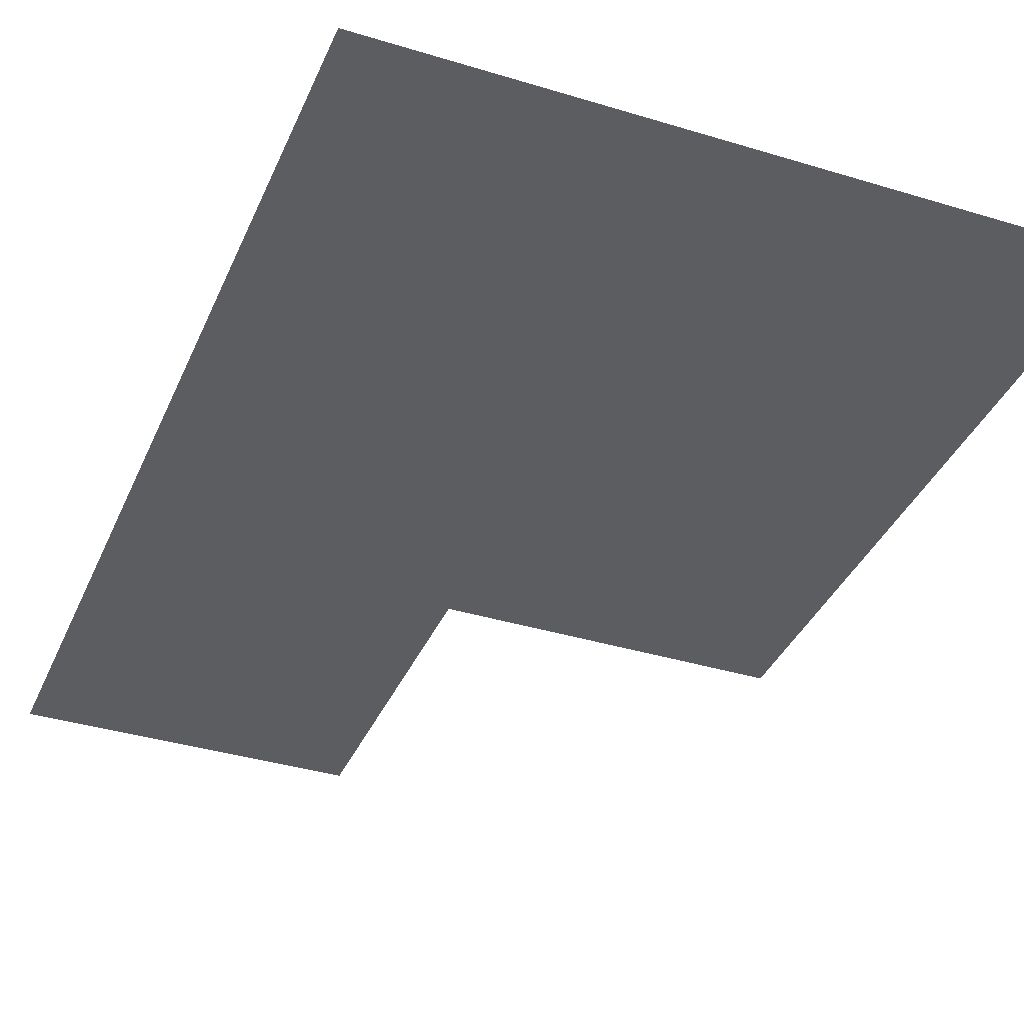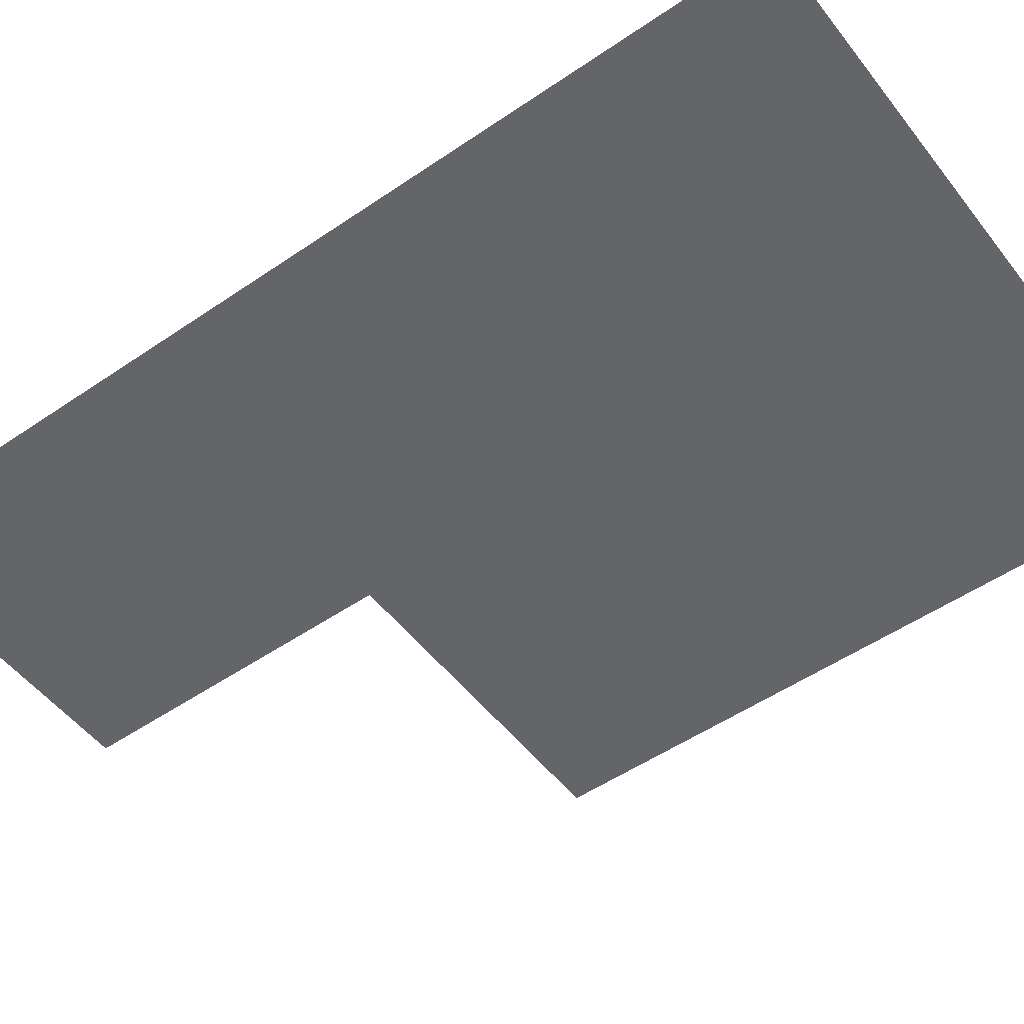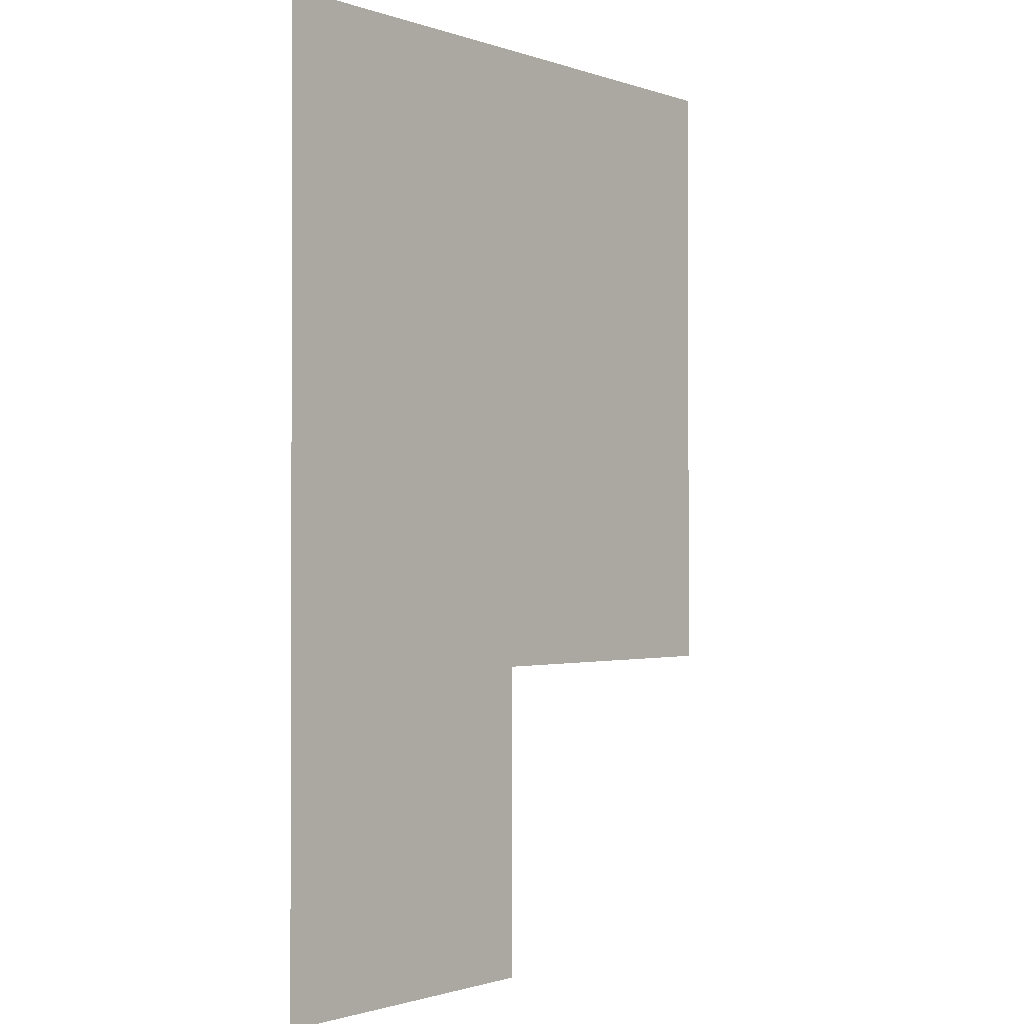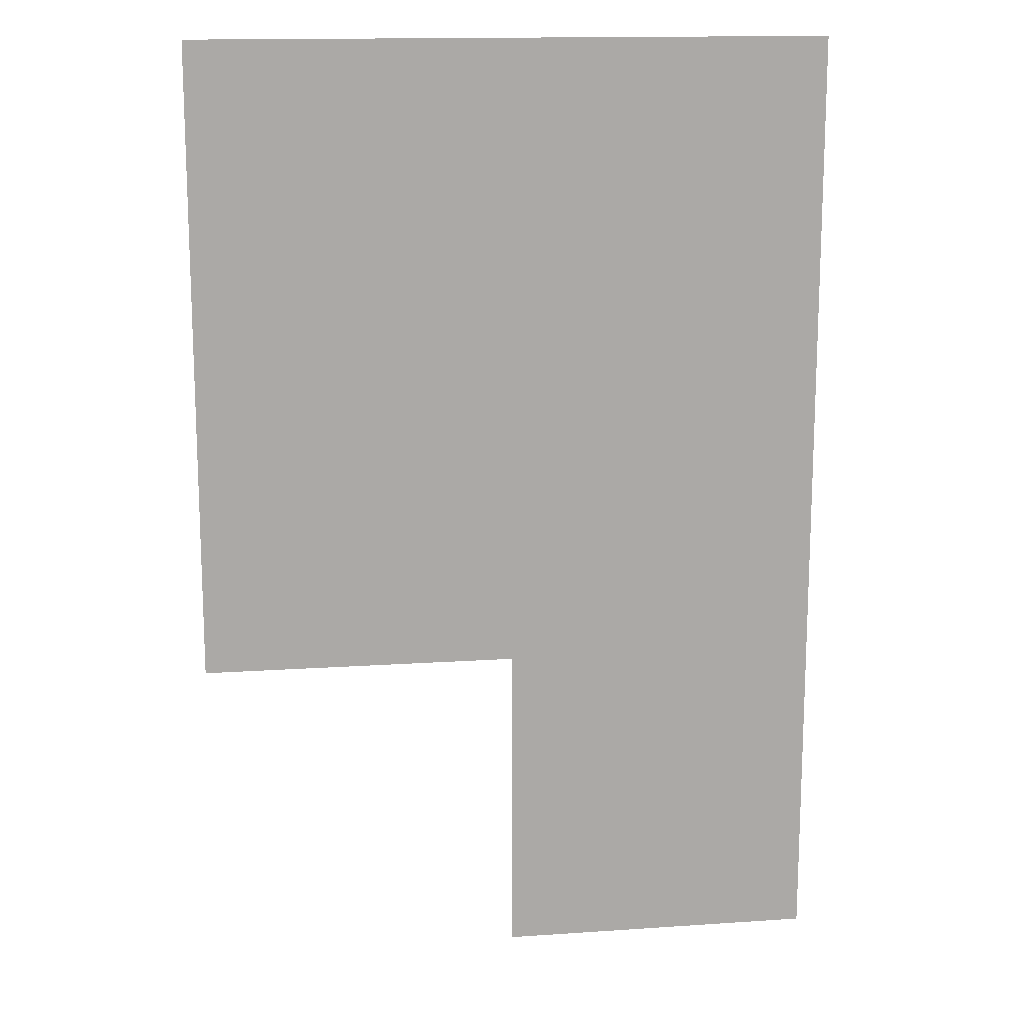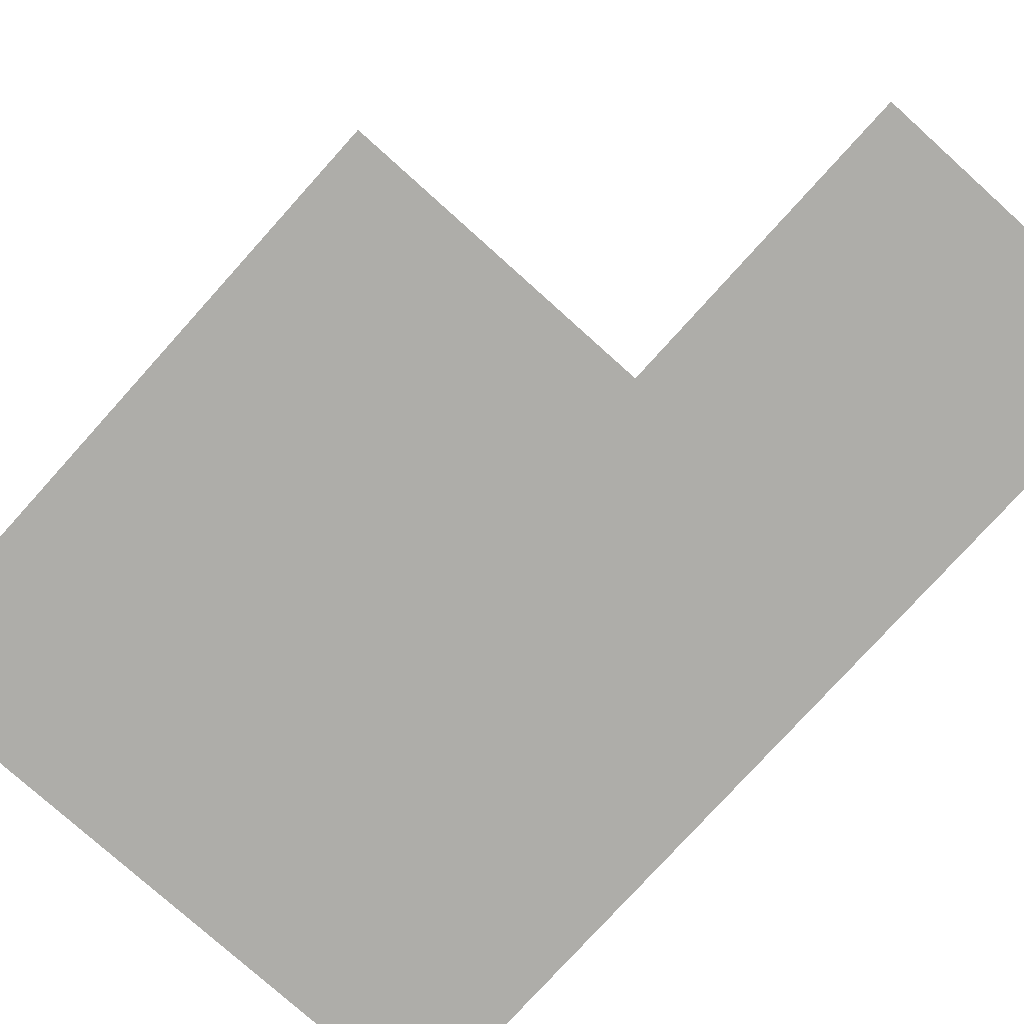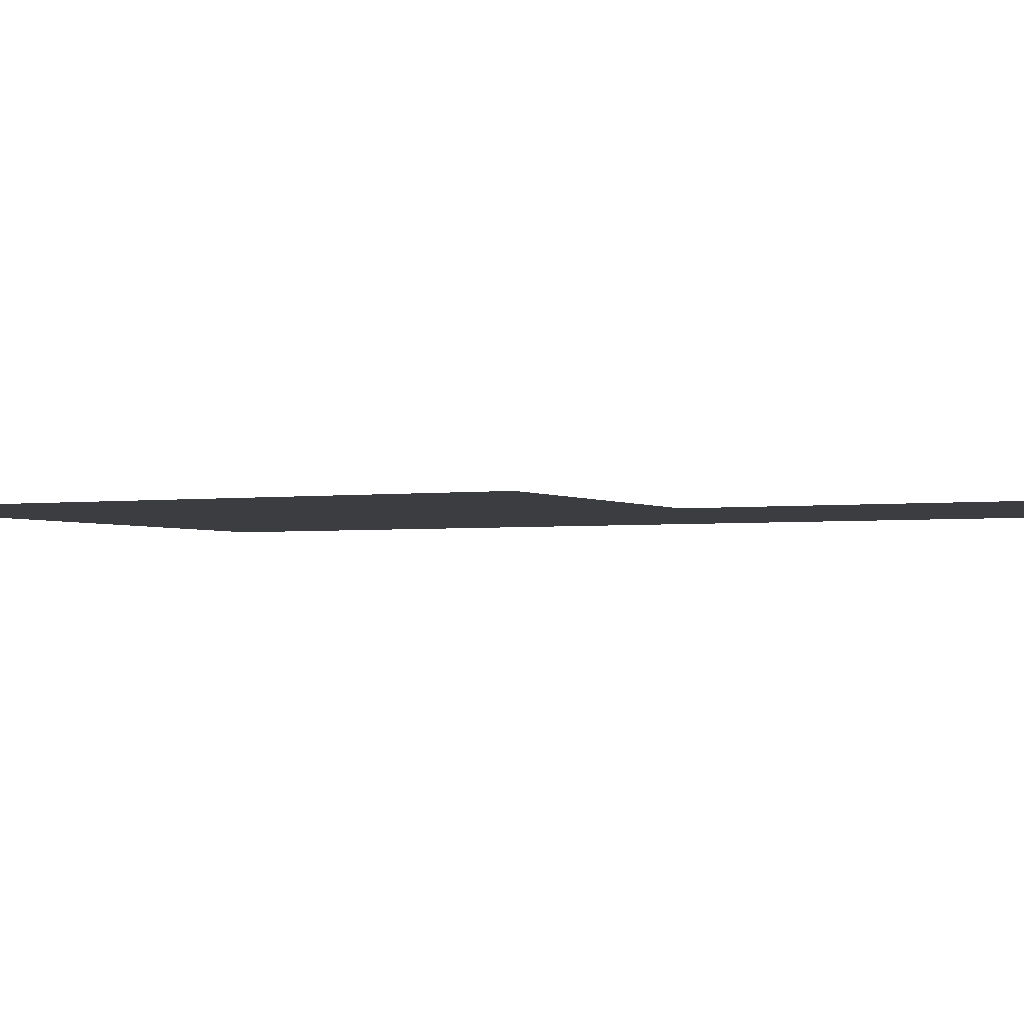
<metadata>
{"format":"obj","ext":"obj","renderer":"f3d","projection":"perspective","resolution":1024,"background":"white","views":[{"elev":-37.0,"azim":158.5,"up":"+Z"},{"elev":-51.6,"azim":126.6,"up":"+Z"},{"elev":-1.2,"azim":129.4,"up":"+Y"},{"elev":14.7,"azim":-8.4,"up":"+Y"},{"elev":-77.1,"azim":-42.0,"up":"+Z"},{"elev":-2.5,"azim":-63.7,"up":"+Z"}]}
</metadata>
<code>
v 10.5 19.5 0
v 10.5 20.5 0
v 10.5 21.5 0
v 11.5 18.5 0
v 11.5 19.5 0
v 11.5 20.5 0
v 11.5 21.5 0
v 12.5 18.5 0
v 12.5 19.5 0
v 12.5 20.5 0
v 12.5 21.5 0
f 1 6 2
f 1 5 6
f 2 7 3
f 2 6 7
f 4 9 5
f 4 8 9
f 5 10 6
f 5 9 10
f 6 11 7
f 6 10 11

</code>
